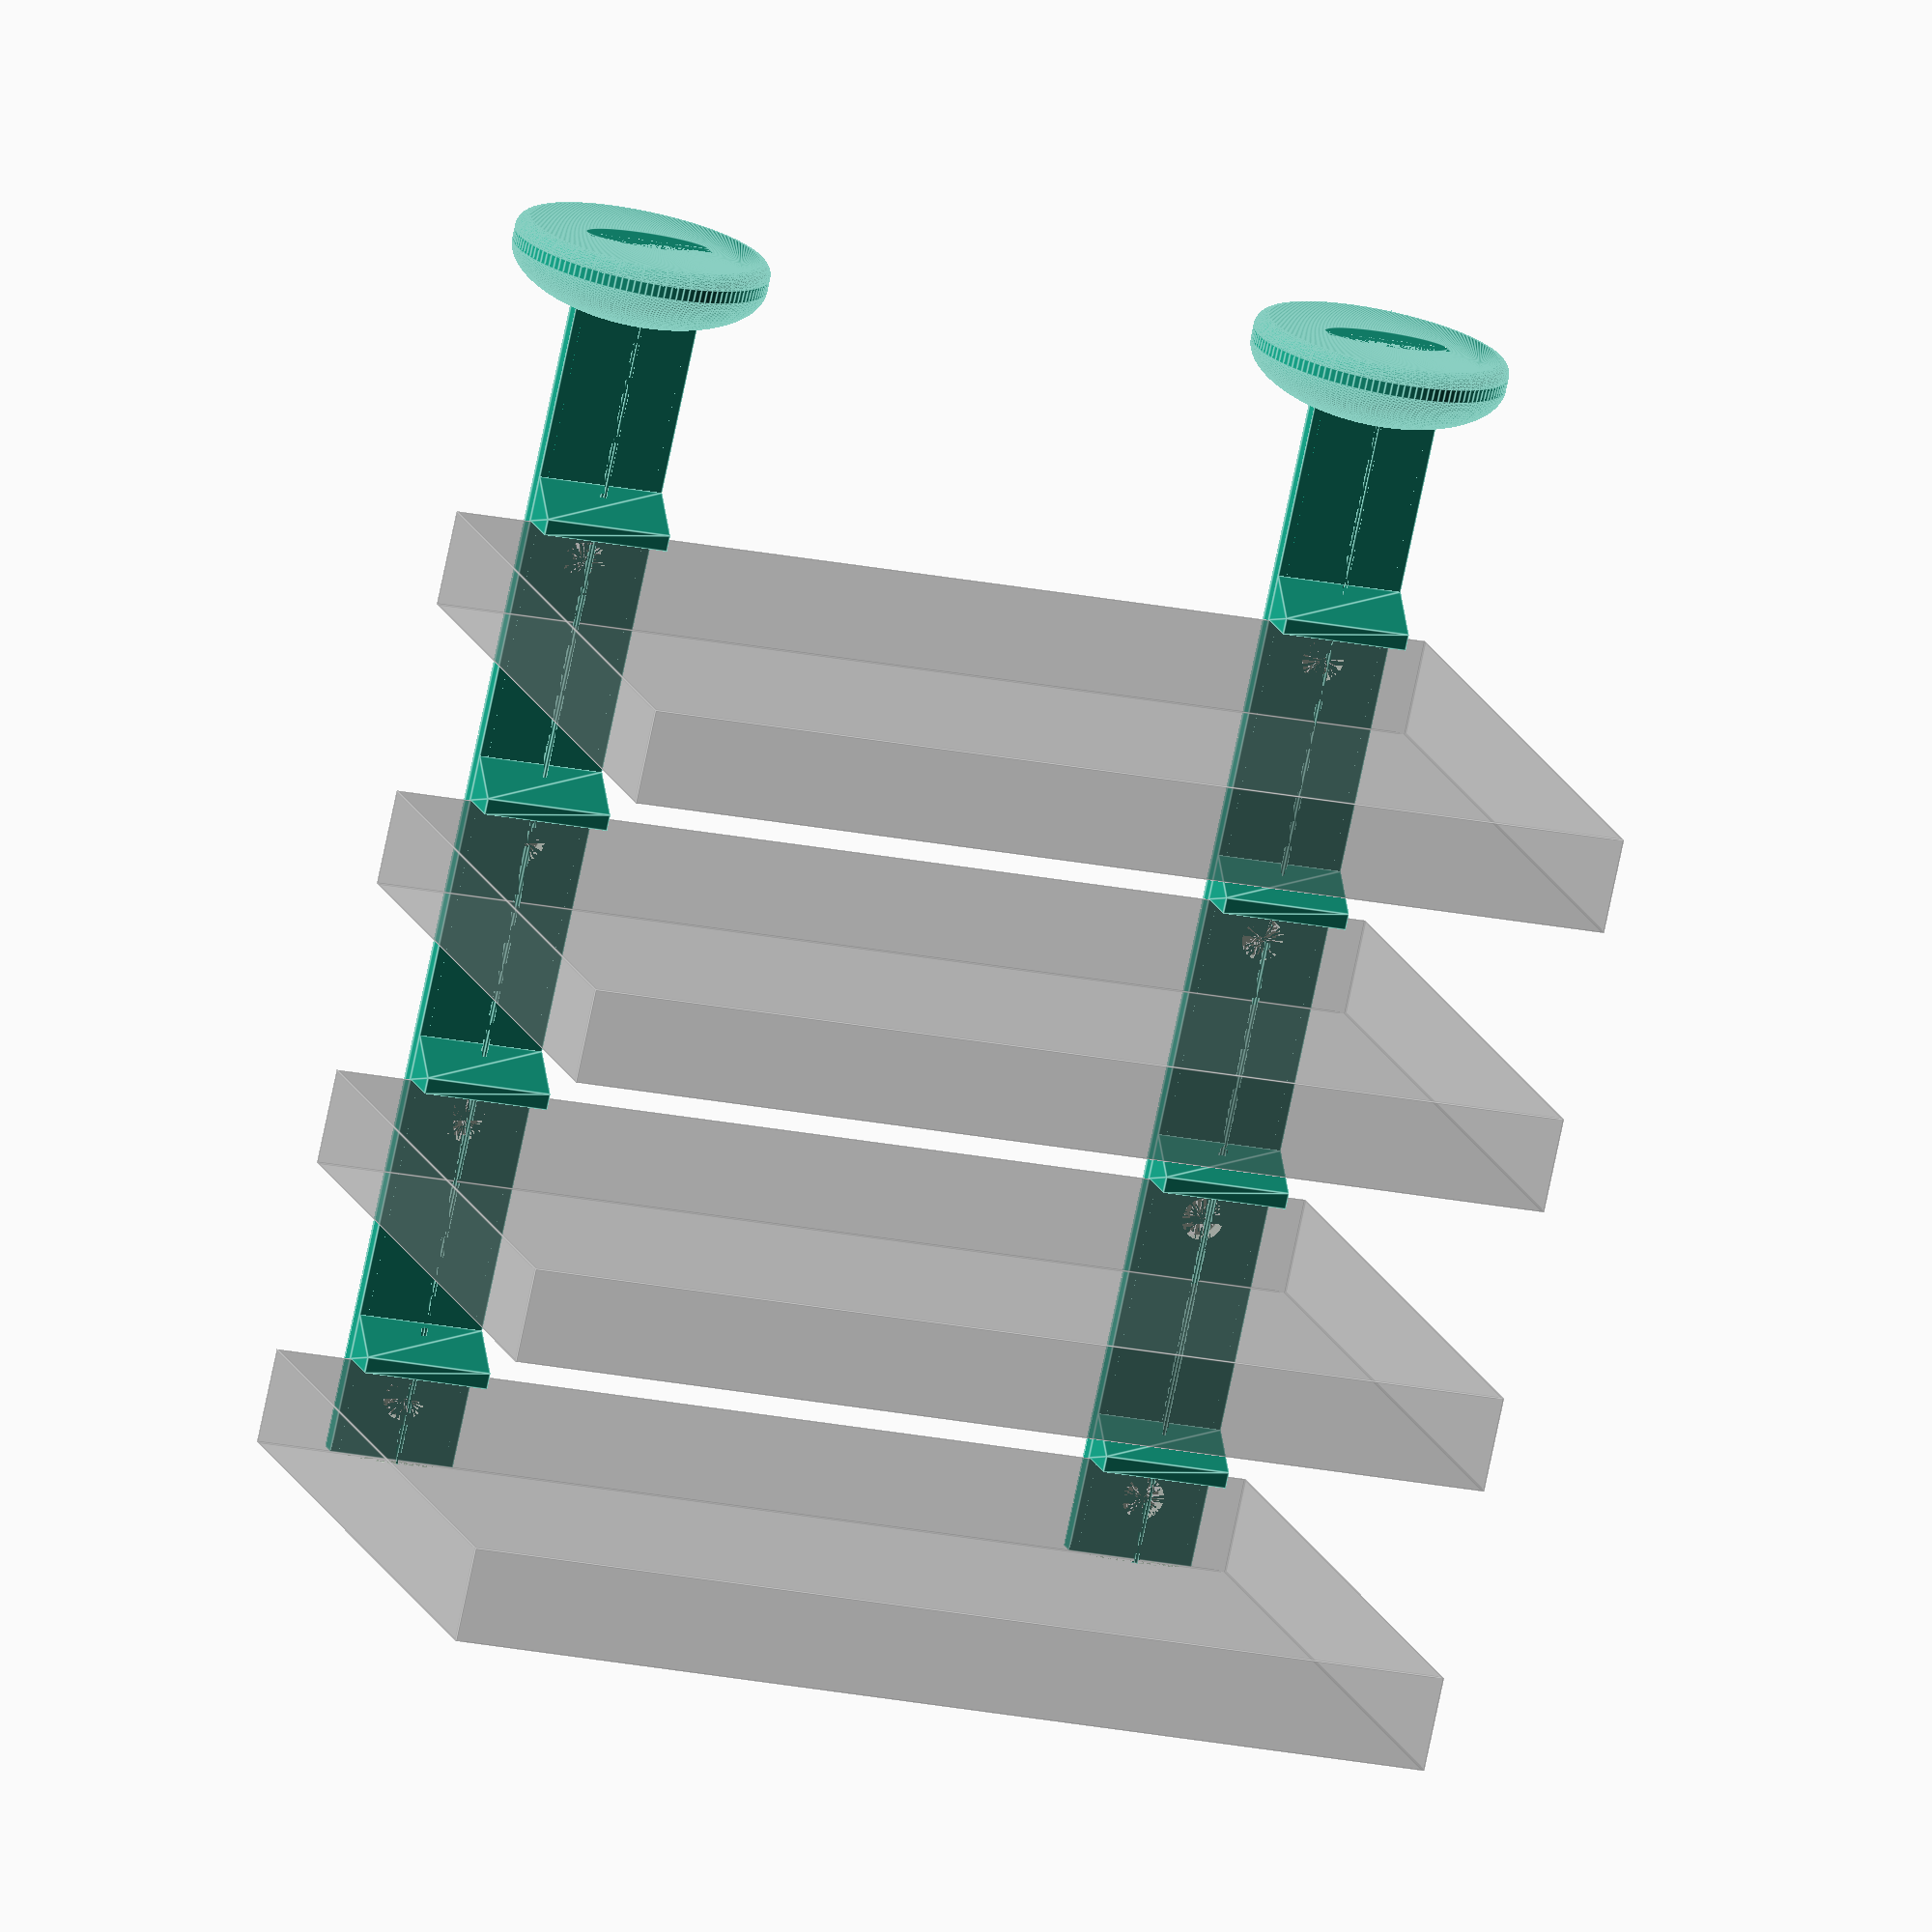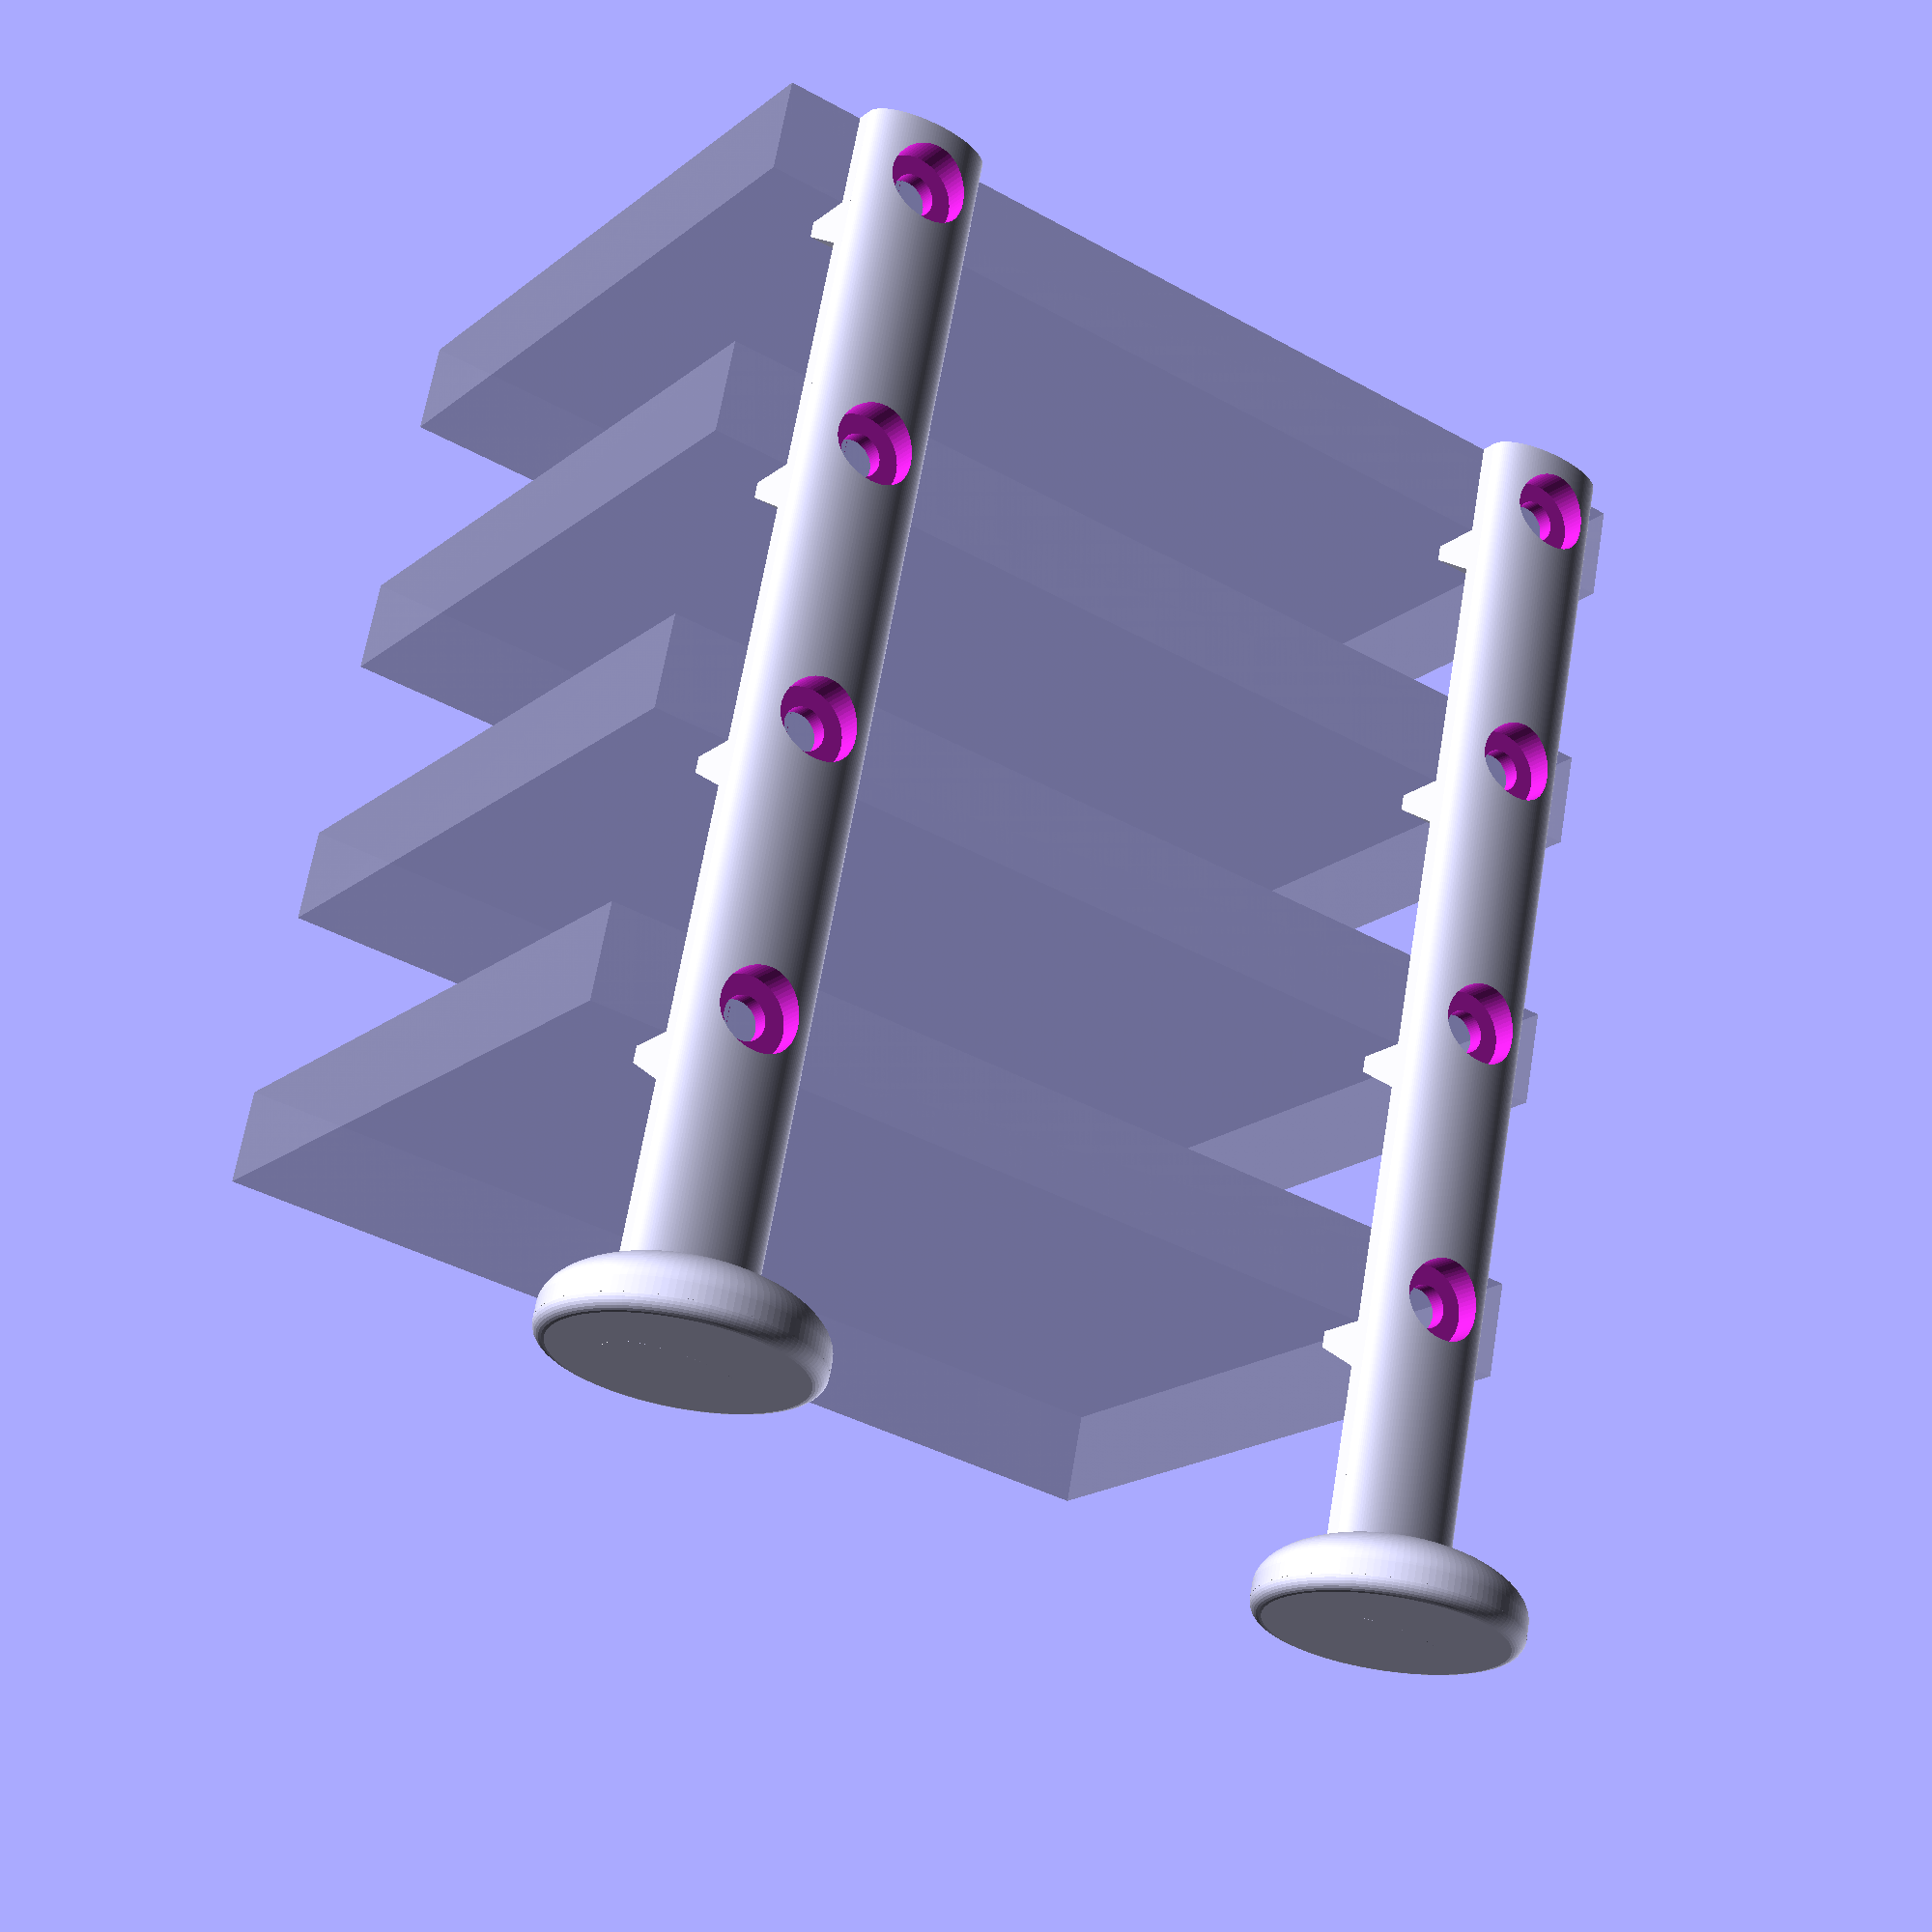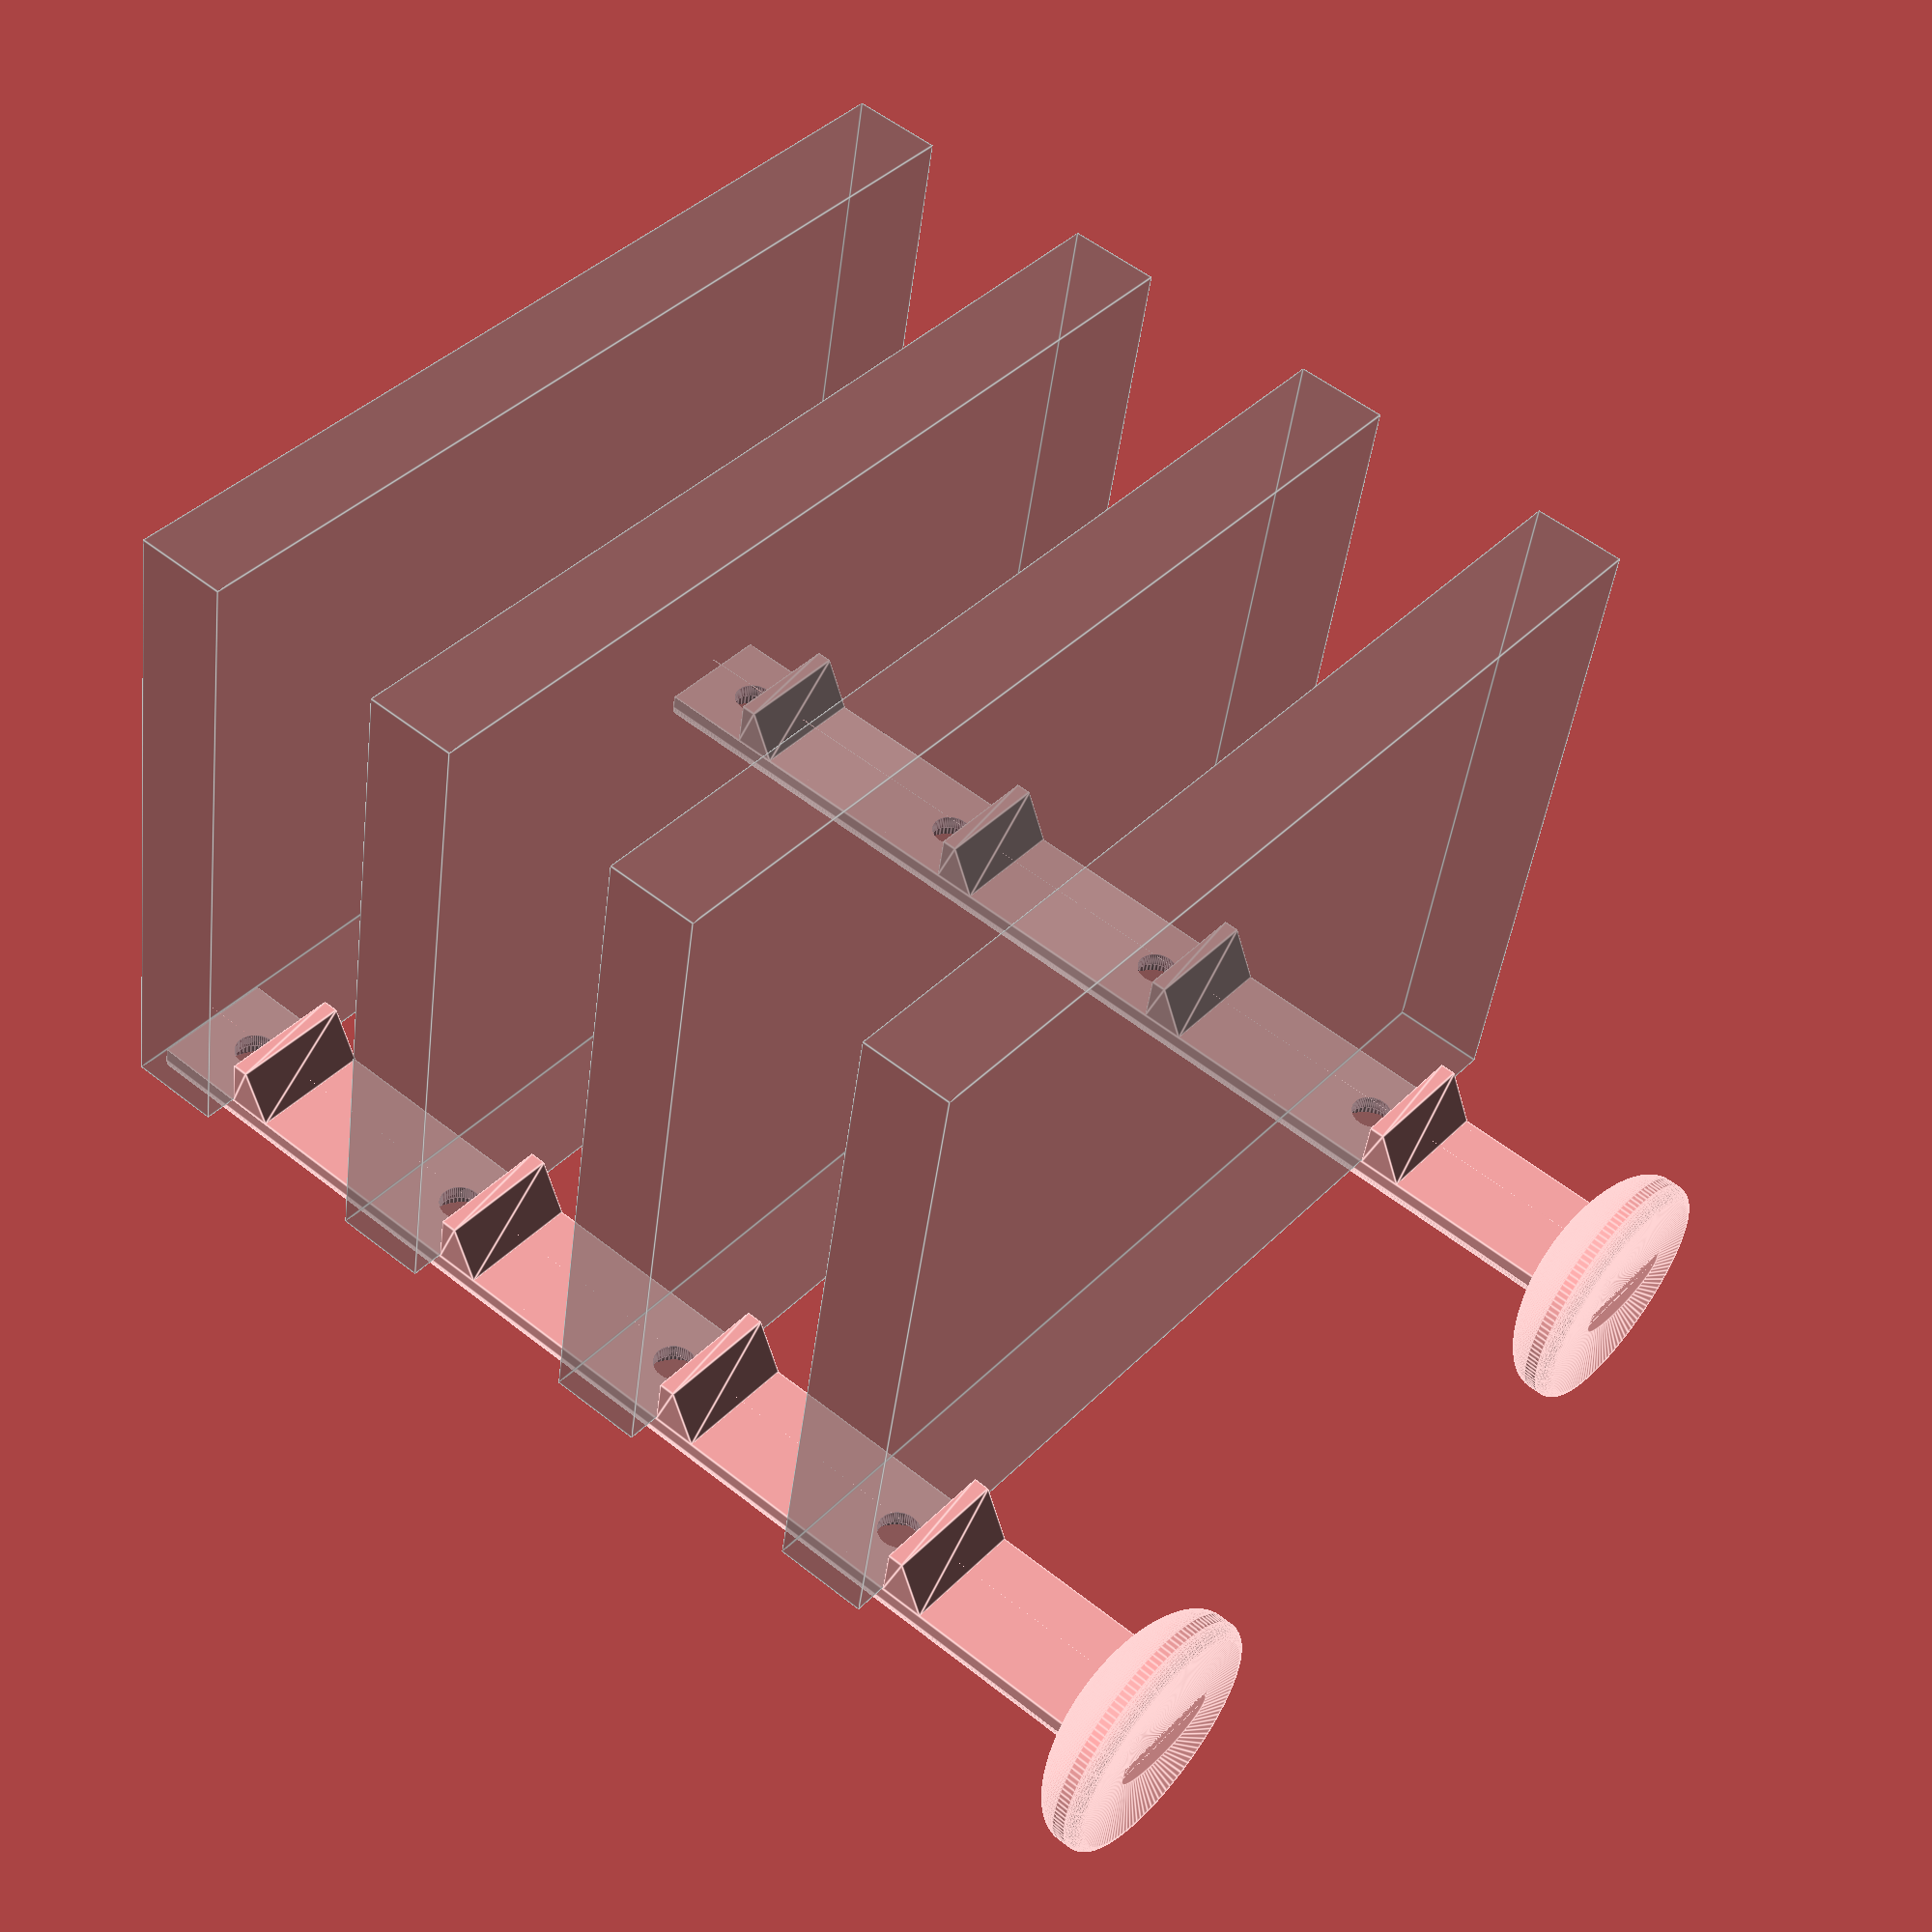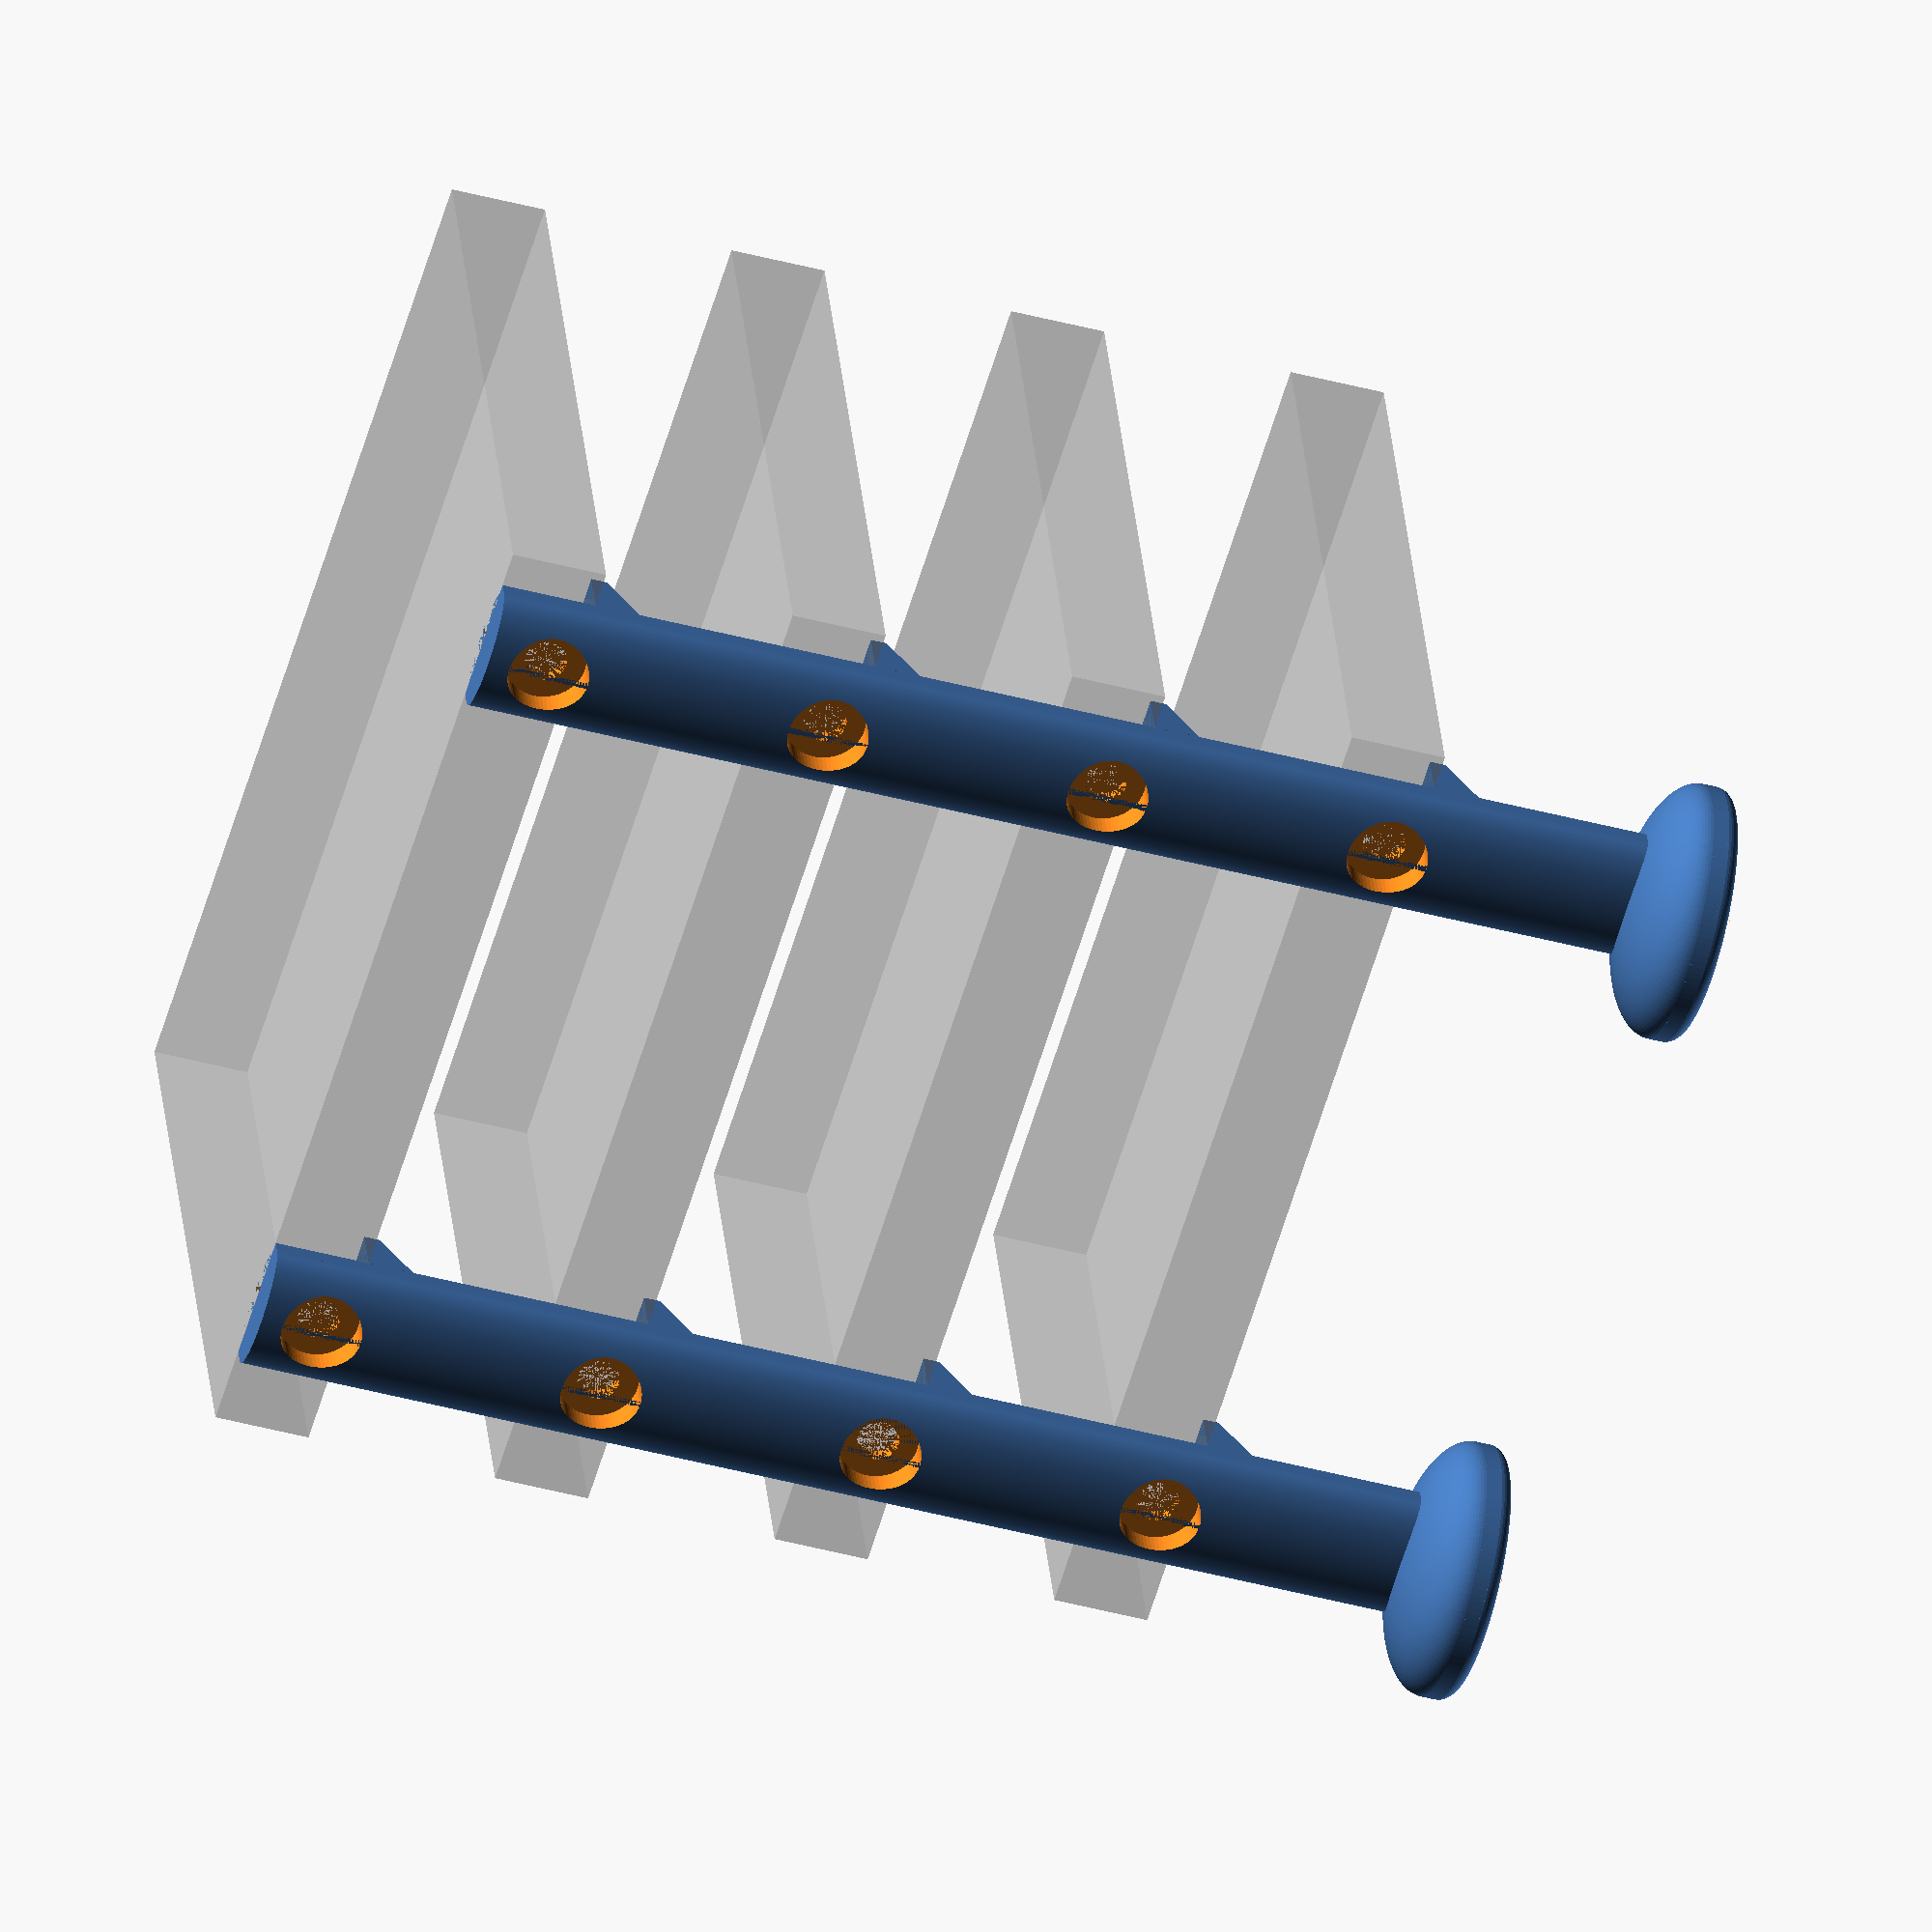
<openscad>
inch=25.4;
drives=4;
thickness=1.6;
kerf=0.0035*inch;

feet=1;
tabs=1;

spacer=10; //-(3+0.25+kerf)+(9.5-(3+0.25+kerf));
bar_fineness=128;
width=0.5*inch;
height=1*inch;
gap=0.75*inch; //1/20*inch; 
bracket=1.6;
bracket_depth=0.2*inch;
bracket_angle=30;

drive_height=9.5; // "3.5 inch": 1*inch;
drive_width=69.85+.25; // 3.5inch: 4*inch;
drive_length=100.45; // "3.5inch: 5.75*inch;

screw_hole=3.5052+0.2+0.5;
screw_fineness=64;
screw_height=3+0.25+kerf; // "3.5inch" 6.35+0.25+kerf;
screw_dist=76.6; // "3.5inch" 101.60;
screw_head=8;
bracket_a=14; // "3.5 inch" 1.125*inch;
bracket_b=bracket_a+screw_dist;

foot_width=inch;
foot_fineness=128;

bevel=gap/14;
bevel_fineness=32;

if (tan(bracket_angle)*bracket_depth+bracket > gap){
    echo("gap too long, suggested angle: ");
    echo(atan((gap/2-bracket)/bracket_depth));
}

module bar(){
    translate([spacer+(tabs?gap/2:0),0,width/4]){
    difference(){
    
        translate([-spacer+(tabs?-gap/2:0),0,0])
    union(){    
    cube([spacer+drives*drive_height+(drives-(feet?0:tabs?0.5:1))*gap,width,thickness]);
        scale([1,1,0.5])
        translate([0,width/2,0])
        rotate([0,90,0])
        difference(){
        cylinder(spacer+drives*drive_height+(drives-(feet?0:tabs?0.5:1))*gap,width/2,width/2,$fn=bar_fineness);
            translate([-width/2,-width/2,-0.001])
            cube([width/2-0.001,width,spacer+drives*drive_height+(drives-(feet?0:tabs?0.5:1))*gap+0.002]);
            }
    }
        for (i=[0:drives-1]){
            translate([(feet?gap/2:0)+i*(drive_height+gap)+screw_height,width/2,-0.001])
            cylinder(thickness+0.002,screw_hole/2,screw_hole/2,$fn=screw_fineness);
            
            translate([(feet?gap/2:0)+i*(drive_height+gap)+screw_height,width/2,-width/4-0.001])
            cylinder(width/4+0.001,screw_head/2,screw_head/2,$fn=screw_fineness);
        }
    }
    
    if (tabs){
    for (i=[0:drives-1]){
        translate([(feet?gap/2:0)+i*(drive_height+gap),width,thickness])
        rotate([90,0,0])
        linear_extrude(width,convexity=10)
        polygon([[0,-0.001],[0,bracket_depth],[-1*bracket,bracket_depth],[-bracket-tan(bracket_angle)*bracket_depth,0],[-bracket-tan(bracket_angle)*bracket_depth,-0.001]]);
    }
}
}
}

module drive(){
    cube([drive_height,drive_length,drive_width]);
}

module holder(){
    
bar();

if (feet){
translate([0,0,(width/4+thickness)/2]){
rotate([0,90,0])
translate([0,width/2,gap/7])
    scale([1,1,((foot_width-foot_width/7)/2)/foot_width])
    difference(){
sphere(foot_width/2,$fn=foot_fineness);
        translate([0,0,-foot_width/4])
        cube([foot_width,foot_width,foot_width/2],center=true);
    }
    

rotate([0,90,0])
translate([0,width/2,gap/14])
cylinder(gap/14,foot_width/2,foot_width/2,$fn=foot_fineness);

rotate([0,90,0])
translate([0,width/2,gap/14])
    minkowski(){
cylinder(0.001,foot_width/2-bevel,foot_width/2-bevel,$fn=foot_fineness);
    sphere(bevel,$fn=bevel_fineness);
    }
}

}
}

module cage(){

translate([0,bracket_a-width/2,0])
holder();

translate([0,bracket_b-width/2,0])
holder();


for (i=[0:drives-1]){
    translate([spacer+(feet?gap/2:0)+(tabs?gap/2:0)+i*(drive_height+gap),0,thickness+width/4+kerf])
    color([0.5,0.5,0.5,0.3])
    drive();
}

}


rotate([0,-90,0])
cage();

//rotate([180,0,0])
//holder();
</openscad>
<views>
elev=76.7 azim=286.4 roll=168.2 proj=o view=edges
elev=114.4 azim=55.7 roll=350.4 proj=p view=solid
elev=305.8 azim=79.0 roll=130.1 proj=p view=edges
elev=223.7 azim=253.6 roll=107.5 proj=o view=wireframe
</views>
